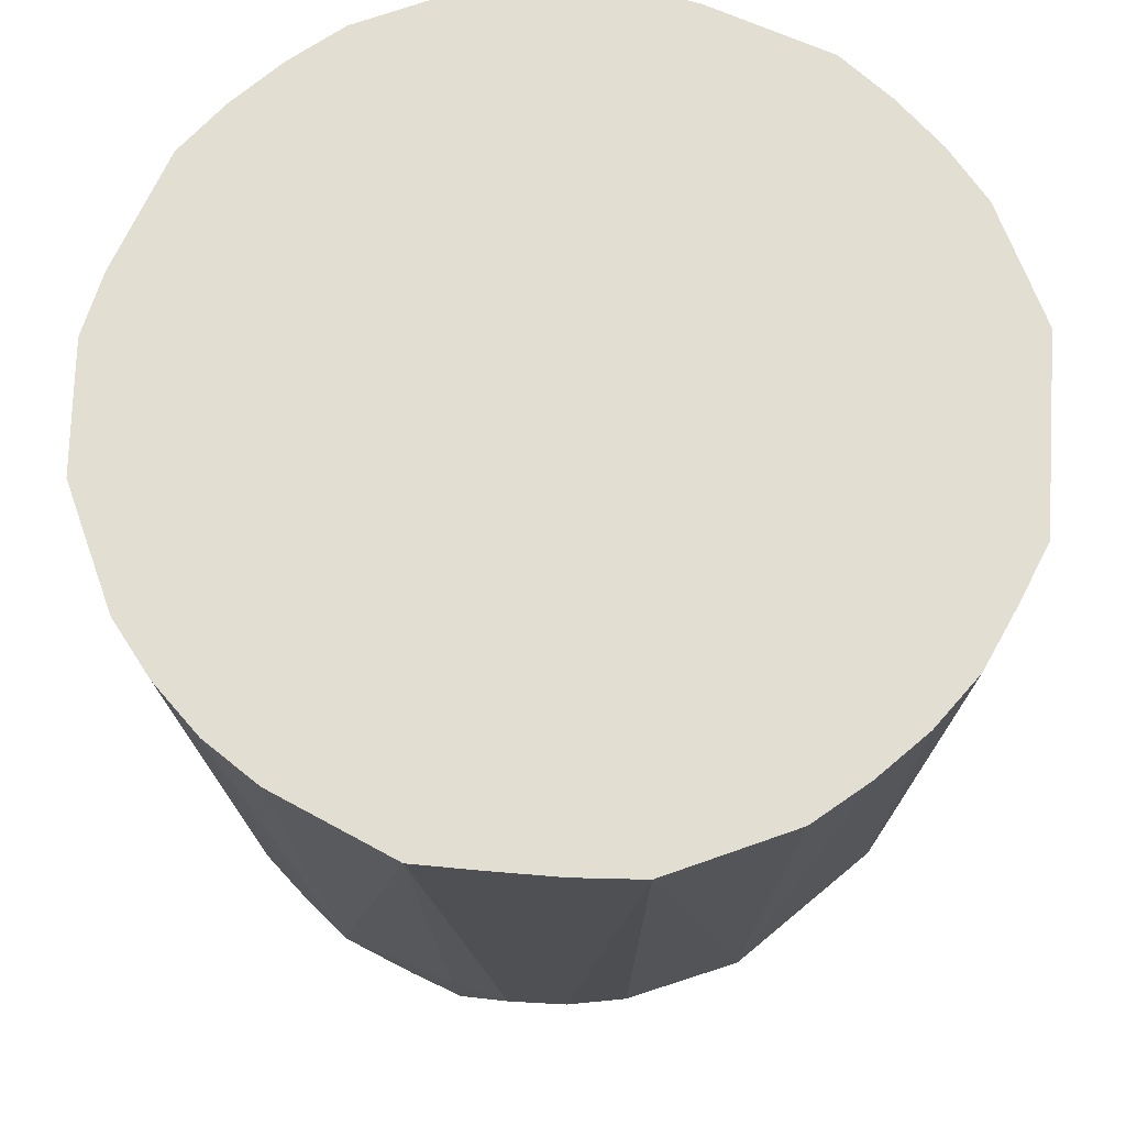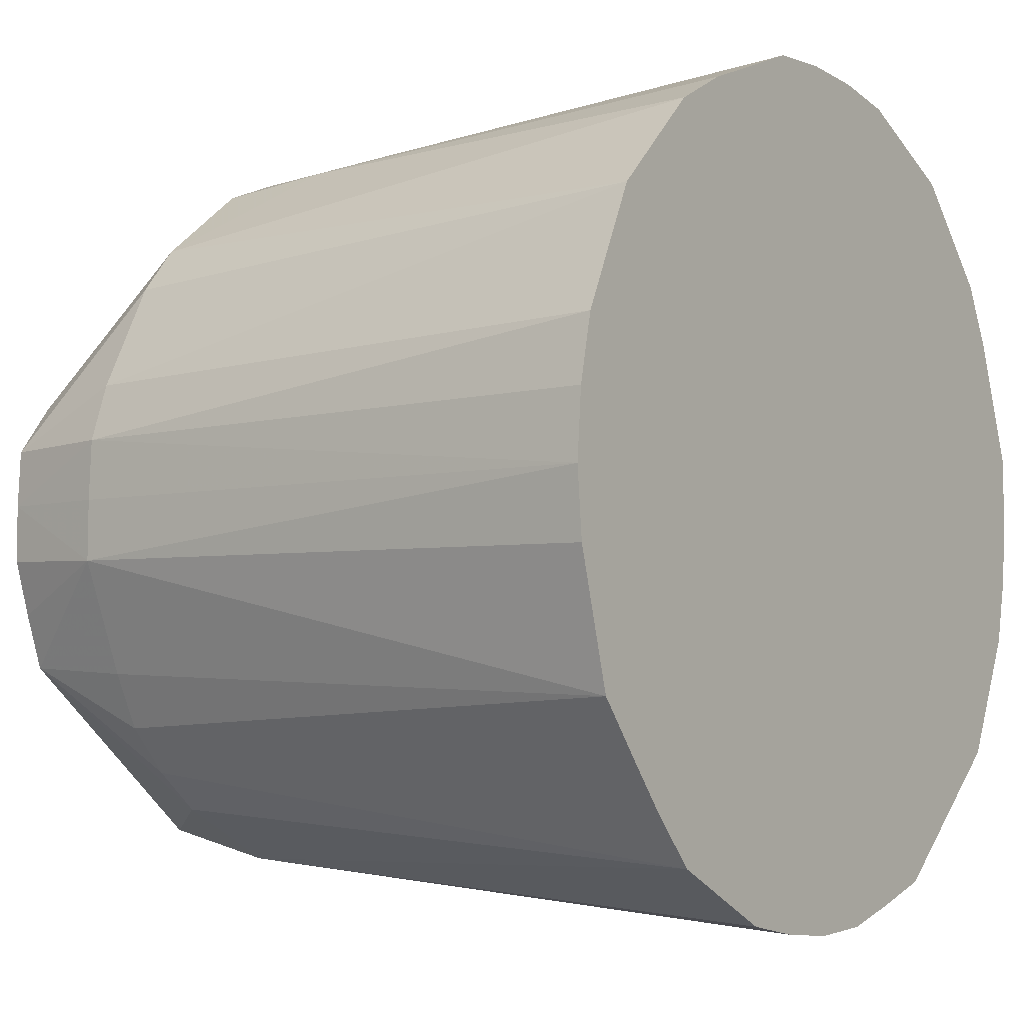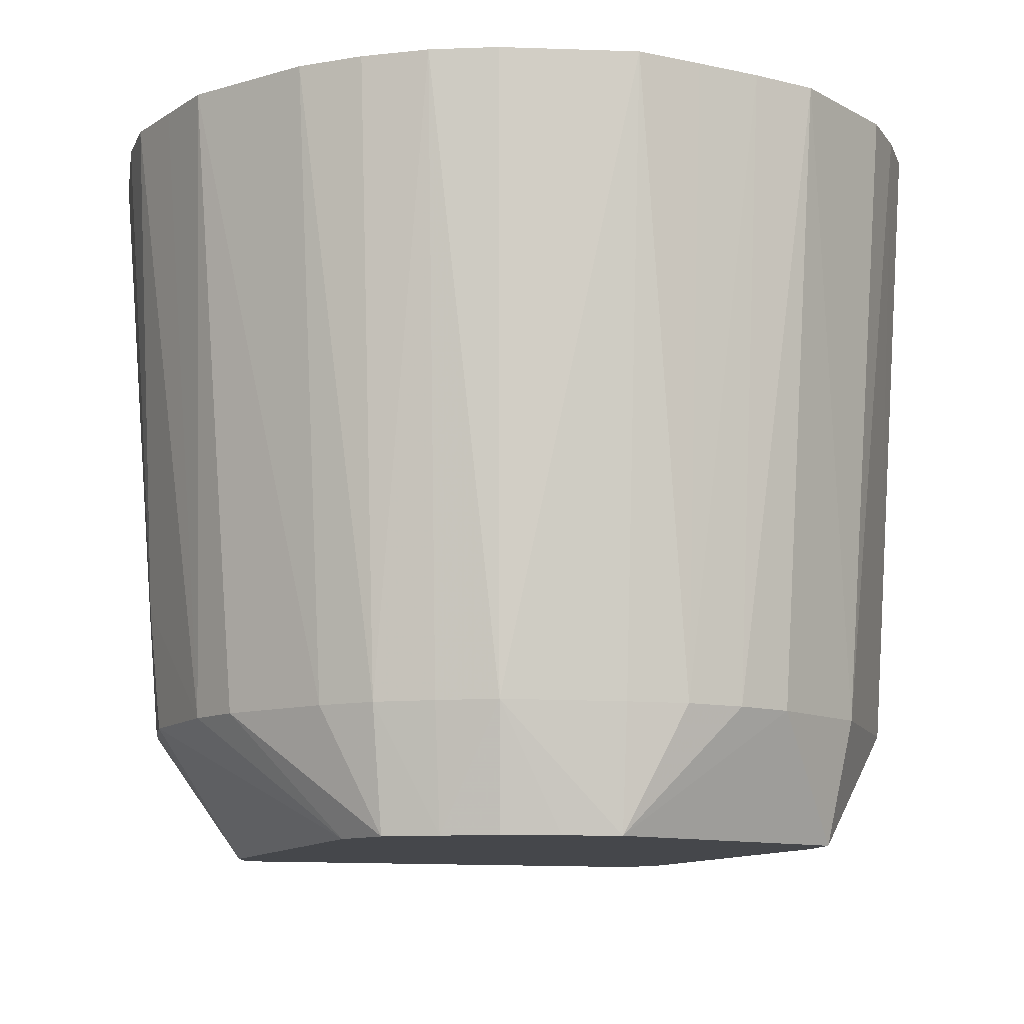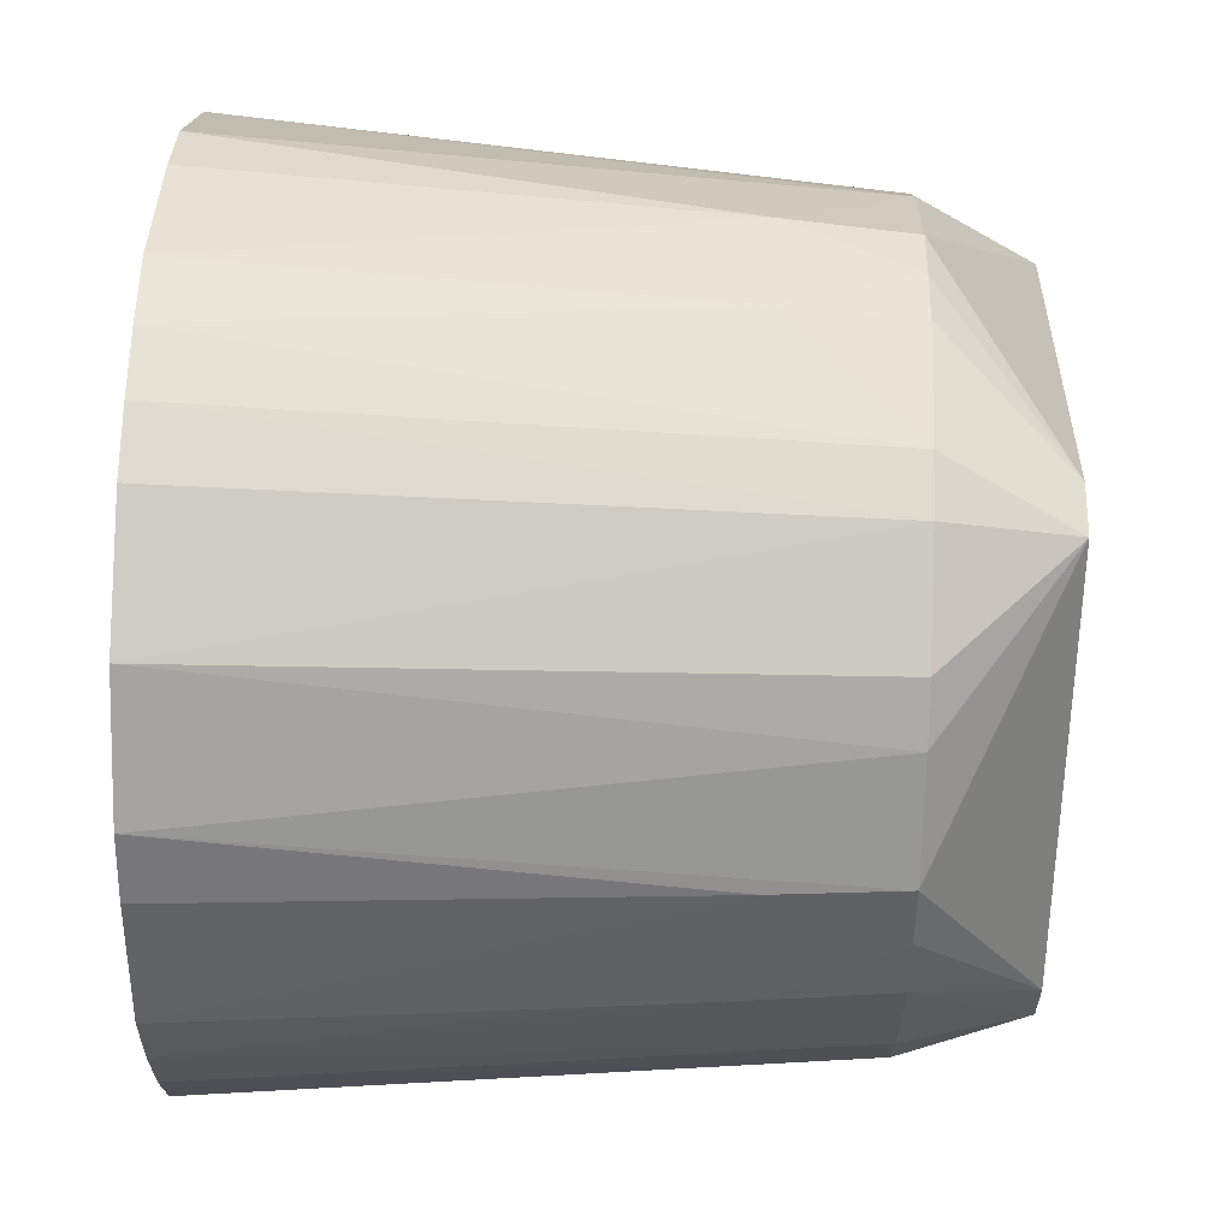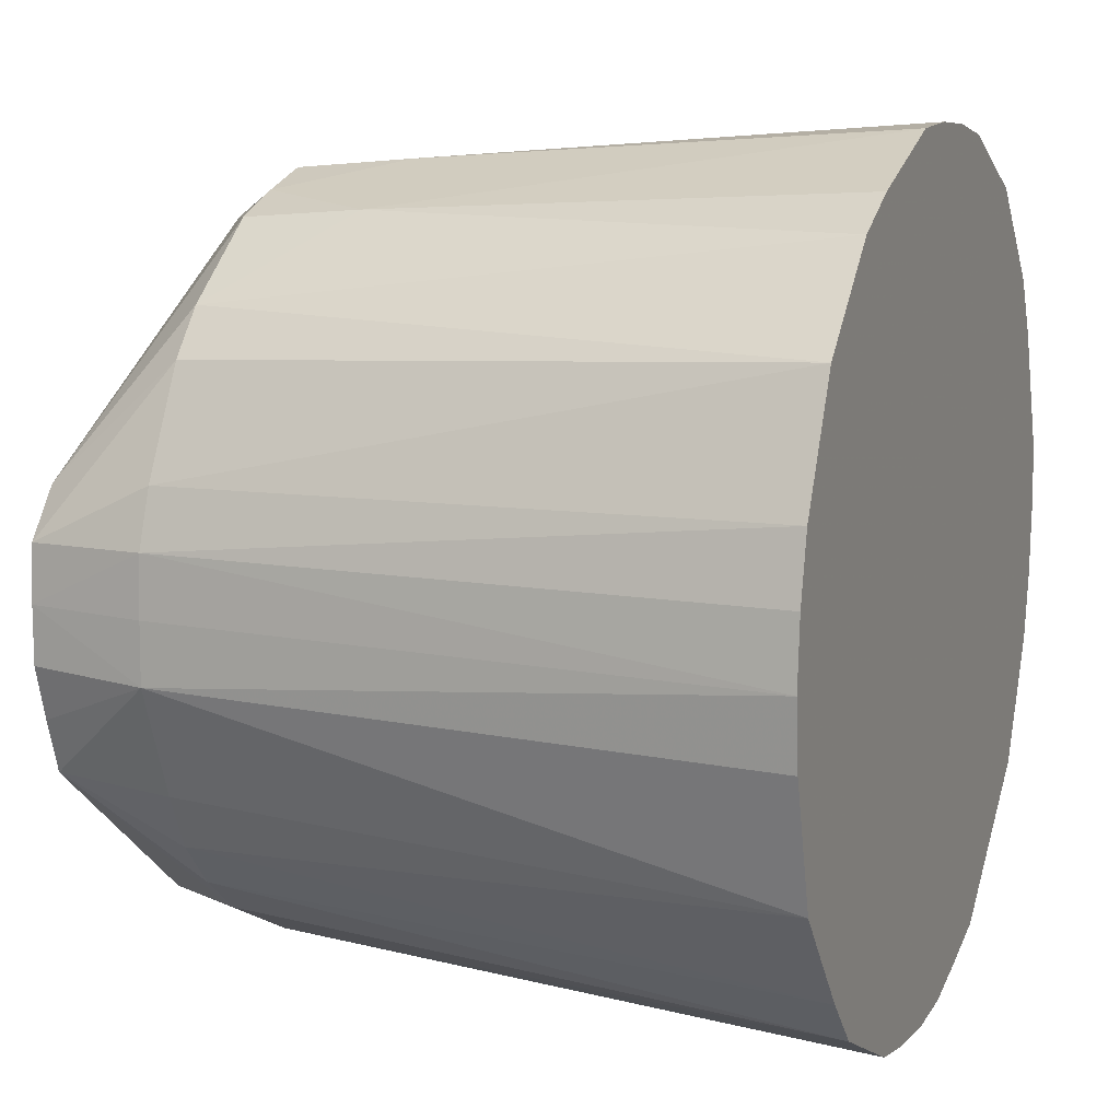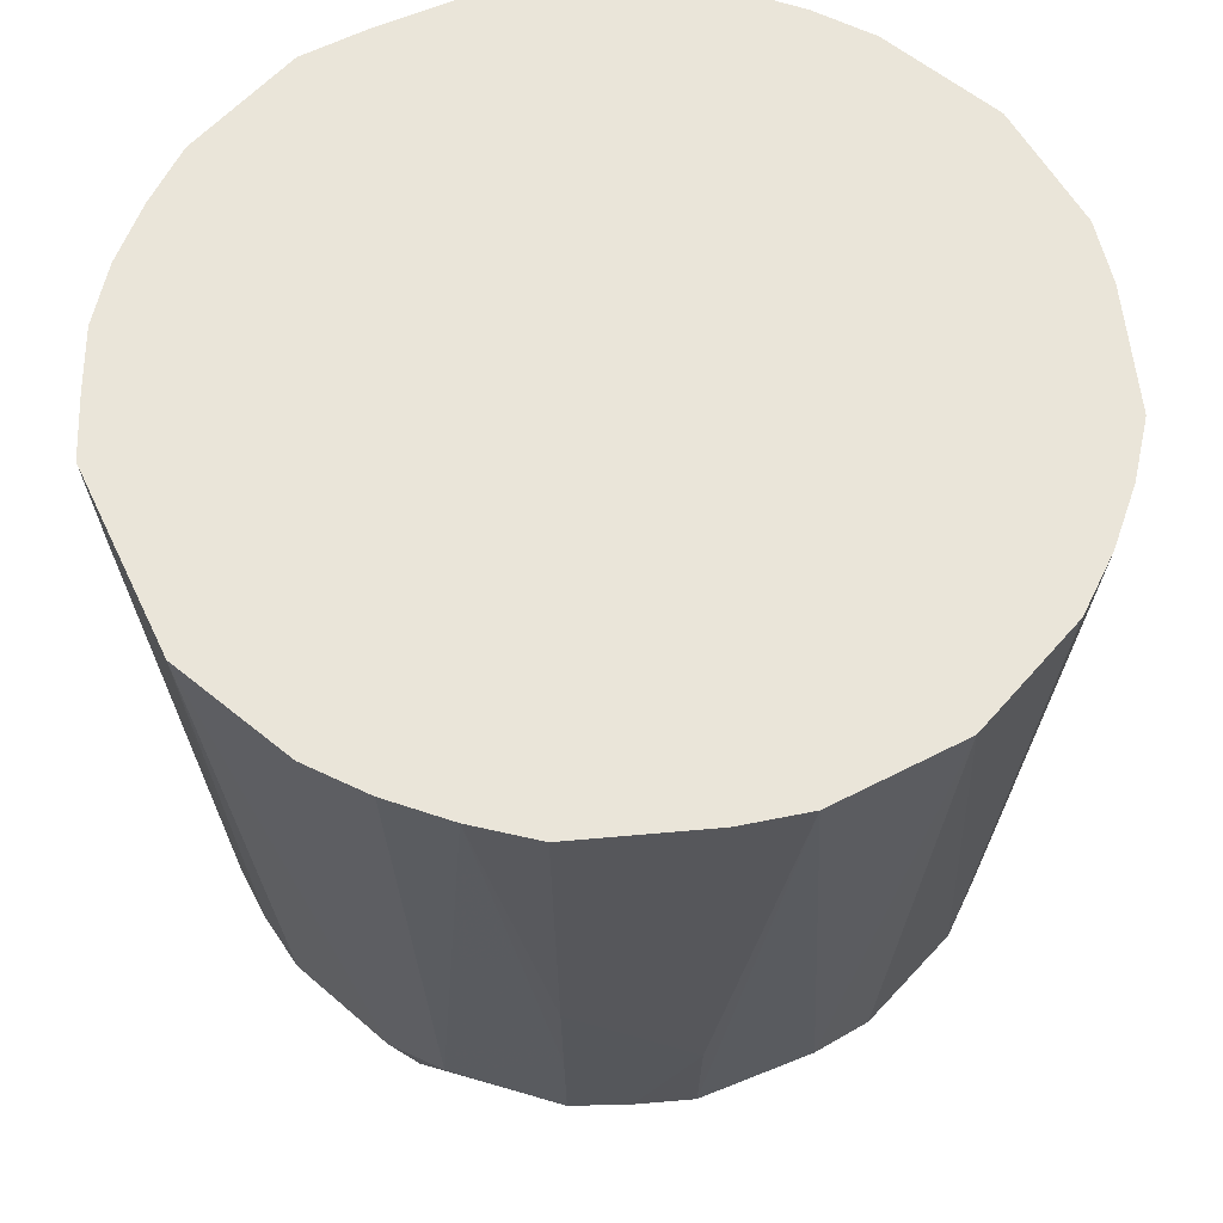
<metadata>
{"format":"obj","ext":"obj","renderer":"f3d","projection":"perspective","resolution":1024,"background":"white","views":[{"elev":67.9,"azim":-45.5,"up":"+Z"},{"elev":-4.3,"azim":-54.8,"up":"+Y"},{"elev":-10.5,"azim":-79.2,"up":"+Z"},{"elev":59.9,"azim":91.8,"up":"+Y"},{"elev":11.5,"azim":-68.4,"up":"+Y"},{"elev":58.1,"azim":105.0,"up":"+Z"}]}
</metadata>
<code>
v 0.0218 -9.235e-05 -0.02608
v 0.0138 0.01377 -0.02608
v 0.01018 0.02003 -0.02608
v 0.007808 0.02415 -0.02608
v 0.003682 0.02359 -0.02608
v -0.005955 0.01803 -0.02608
v -0.01987 0.009998 -0.02608
v -0.02392 0.007659 -0.02608
v -0.0267 0.004125 -0.02608
v -0.02697 -9.235e-05 -0.02608
v -0.02697 -0.004353 -0.02608
v -0.02573 -0.008431 -0.02608
v -0.02436 -0.01247 -0.02608
v -0.008329 -0.02552 -0.02608
v -0.003847 -0.02395 -0.02608
v -6.813e-05 -0.02177 -0.02608
v 0.02396 -0.0079 -0.02608
v 0.024 -0.003904 -0.02608
v 0.028 0.004354 -0.01689
v 0.02675 0.008621 -0.01689
v 0.02522 0.01279 -0.01689
v 0.01981 0.01978 -0.01689
v 0.01661 0.02286 -0.01689
v 0.008697 0.02688 -0.01689
v 0.004328 0.02766 -0.01689
v -0.004522 0.02803 -0.01689
v -0.008776 0.02671 -0.01689
v -0.01291 0.02512 -0.01689
v -0.01994 0.01978 -0.01689
v -0.0228 0.01643 -0.01689
v -0.02485 0.01253 -0.01689
v -0.02691 0.008628 -0.01689
v -0.02838 0.004392 -0.01689
v -0.02863 -9.235e-05 -0.01689
v -0.02869 -0.004625 -0.01689
v -0.02701 -0.008847 -0.01689
v -0.02537 -0.01298 -0.01689
v -0.02343 -0.01707 -0.01689
v -0.02044 -0.02047 -0.01689
v -0.01697 -0.02336 -0.01689
v -0.00897 -0.02749 -0.01689
v 0.004473 -0.02877 -0.01689
v 0.01293 -0.0256 -0.01689
v 0.01657 -0.02299 -0.01689
v 0.01985 -0.02001 -0.01689
v 0.0228 -0.01671 -0.01689
v 0.02681 -0.008826 -0.01689
v 0.02765 -0.004483 -0.01689
v 0.02884 0.004487 -0.007695
v 0.02595 0.01317 -0.007695
v -0.004654 0.02886 -0.007695
v -0.01332 0.02591 -0.007695
v 0.02961 0.004608 0.001498
v 0.01429 -0.02828 0.01988
v 0.02546 -0.01864 0.01988
v 0.03182 -9.235e-05 0.02908
v 0.0317 0.004939 0.02908
v 0.02821 0.01432 0.02908
v 0.02594 0.0188 0.02908
v 0.01902 0.02618 0.02908
v 0.009876 0.03051 0.02908
v 0.004929 0.03146 0.02908
v -6.813e-05 0.03184 0.02908
v -0.005093 0.03164 0.02908
v -0.009809 0.02989 0.02908
v -0.01446 0.02816 0.02908
v -0.01891 0.02585 0.02908
v -0.02253 0.02237 0.02908
v -0.02616 0.01886 0.02908
v -0.03053 0.009804 0.02908
v -0.03163 0.004906 0.02908
v -0.03204 -9.235e-05 0.02908
v -0.03157 -0.005082 0.02908
v -0.02884 -0.01475 0.02908
v -0.02565 -0.01868 0.02908
v -0.02248 -0.0225 0.02908
v -0.01903 -0.02619 0.02908
v -0.009976 -0.03059 0.02908
v -0.005042 -0.0315 0.02908
v -6.813e-05 -0.03193 0.02908
v 0.004927 -0.03163 0.02908
v 0.009754 -0.03032 0.02908
v 0.01458 -0.02885 0.02908
v 0.02612 -0.01912 0.02908
v 0.02829 -0.01454 0.02908
v 0.03044 -0.01001 0.02908
v 0.03145 -0.005084 0.02908
f 63 51 64
f 72 70 71
f 71 33 72
f 70 33 71
f 43 17 44
f 79 70 74
f 19 17 18
f 1 21 18
f 2 21 1
f 60 24 61
f 4 24 23
f 23 24 60
f 9 10 33
f 73 70 72
f 73 74 70
f 79 76 77
f 53 57 56
f 19 18 20
f 20 18 21
f 44 17 45
f 17 46 45
f 45 84 44
f 4 21 3
f 21 2 3
f 29 28 8
f 29 68 67
f 69 68 29
f 62 61 24
f 22 21 4
f 4 23 22
f 59 21 22
f 60 59 22
f 22 23 60
f 4 5 26
f 32 9 33
f 31 9 32
f 32 33 70
f 69 31 32
f 70 69 32
f 33 10 34
f 72 33 34
f 14 15 42
f 42 15 43
f 75 76 79
f 79 74 75
f 41 42 79
f 14 42 41
f 43 15 16
f 17 43 16
f 49 53 56
f 19 20 49
f 49 20 53
f 57 53 50
f 53 20 50
f 50 58 57
f 50 20 21
f 59 58 50
f 50 21 59
f 48 49 56
f 19 49 48
f 48 17 19
f 8 28 7
f 8 9 30
f 30 29 8
f 30 9 31
f 30 31 69
f 69 29 30
f 52 29 67
f 28 29 52
f 67 66 52
f 66 65 52
f 52 64 51
f 52 65 64
f 63 62 25
f 25 51 63
f 25 62 24
f 25 26 51
f 25 24 4
f 4 26 25
f 83 42 54
f 54 42 43
f 54 43 44
f 84 83 54
f 44 84 54
f 82 42 83
f 81 42 82
f 79 42 80
f 80 42 81
f 79 77 78
f 78 41 79
f 77 41 78
f 84 45 55
f 55 45 46
f 87 48 56
f 28 5 6
f 6 7 28
f 51 26 27
f 27 52 51
f 28 52 27
f 27 5 28
f 27 26 5
f 35 34 10
f 72 34 35
f 35 73 72
f 35 36 74
f 74 73 35
f 39 77 76
f 47 87 86
f 86 85 47
f 48 87 47
f 47 85 84
f 17 48 47
f 84 55 47
f 47 46 17
f 47 55 46
f 11 35 10
f 12 35 11
f 40 41 77
f 77 39 40
f 14 41 40
f 74 36 37
f 76 75 38
f 38 39 76
f 38 75 74
f 74 37 38
f 13 38 37
f 13 37 36
f 36 35 13
f 13 35 12
f 39 38 13
f 13 40 39
f 14 40 13
f 87 69 70
f 87 82 83
f 87 70 79
f 56 57 87
f 64 65 87
f 63 64 87
f 87 59 60
f 87 58 59
f 67 68 87
f 87 83 84
f 87 66 67
f 60 61 87
f 87 68 69
f 87 62 63
f 57 58 87
f 61 62 87
f 87 65 66
f 84 85 87
f 79 80 87
f 81 82 87
f 87 80 81
f 87 85 86
f 4 3 13
f 1 18 13
f 13 16 15
f 13 9 8
f 13 2 1
f 8 7 13
f 13 18 17
f 13 15 14
f 10 9 13
f 17 16 13
f 13 3 2
f 13 5 4
f 13 6 5
f 7 6 13
f 13 11 10
f 12 11 13

</code>
